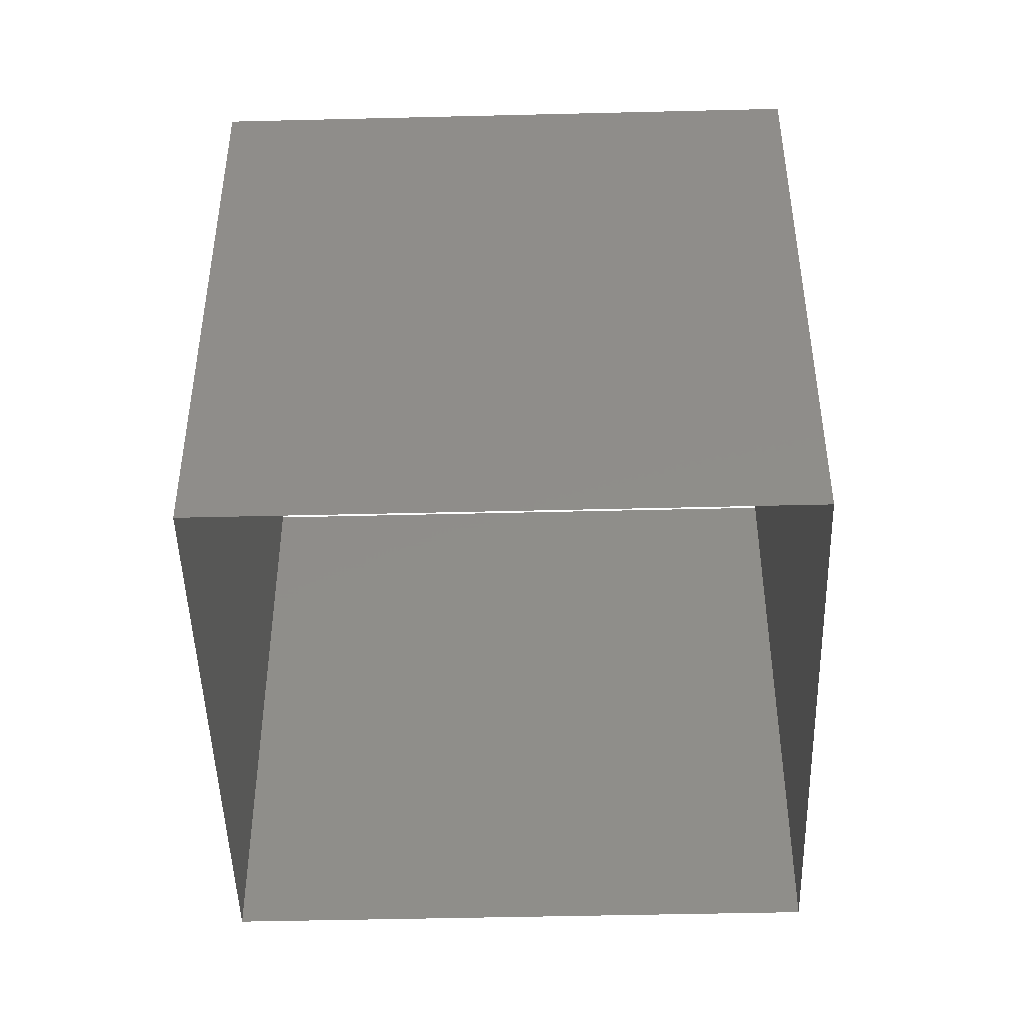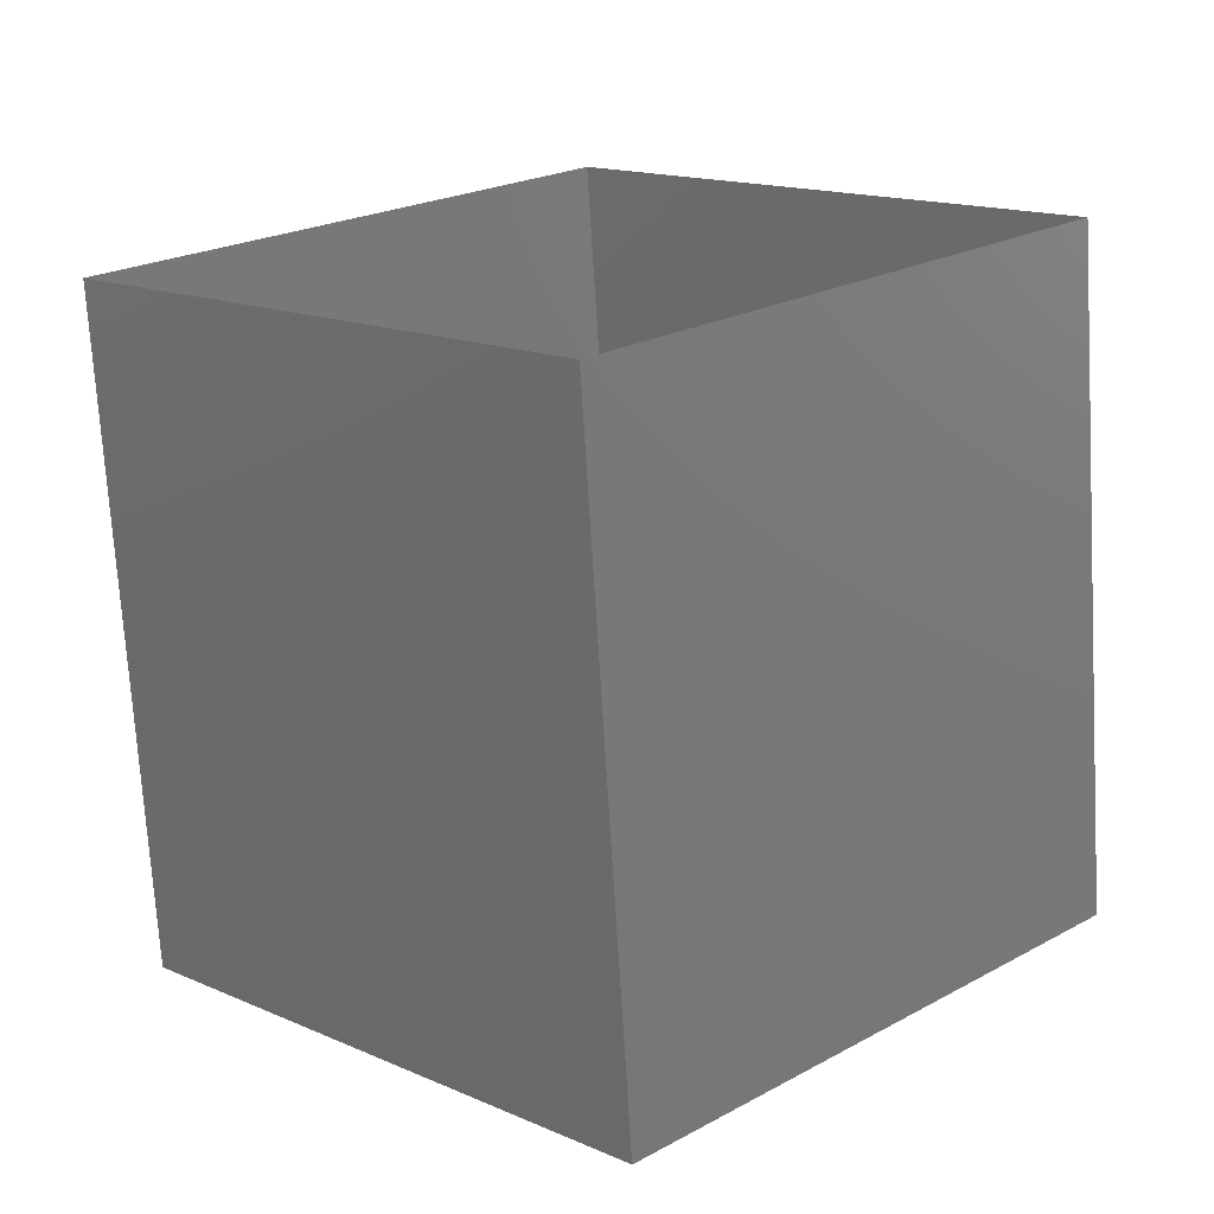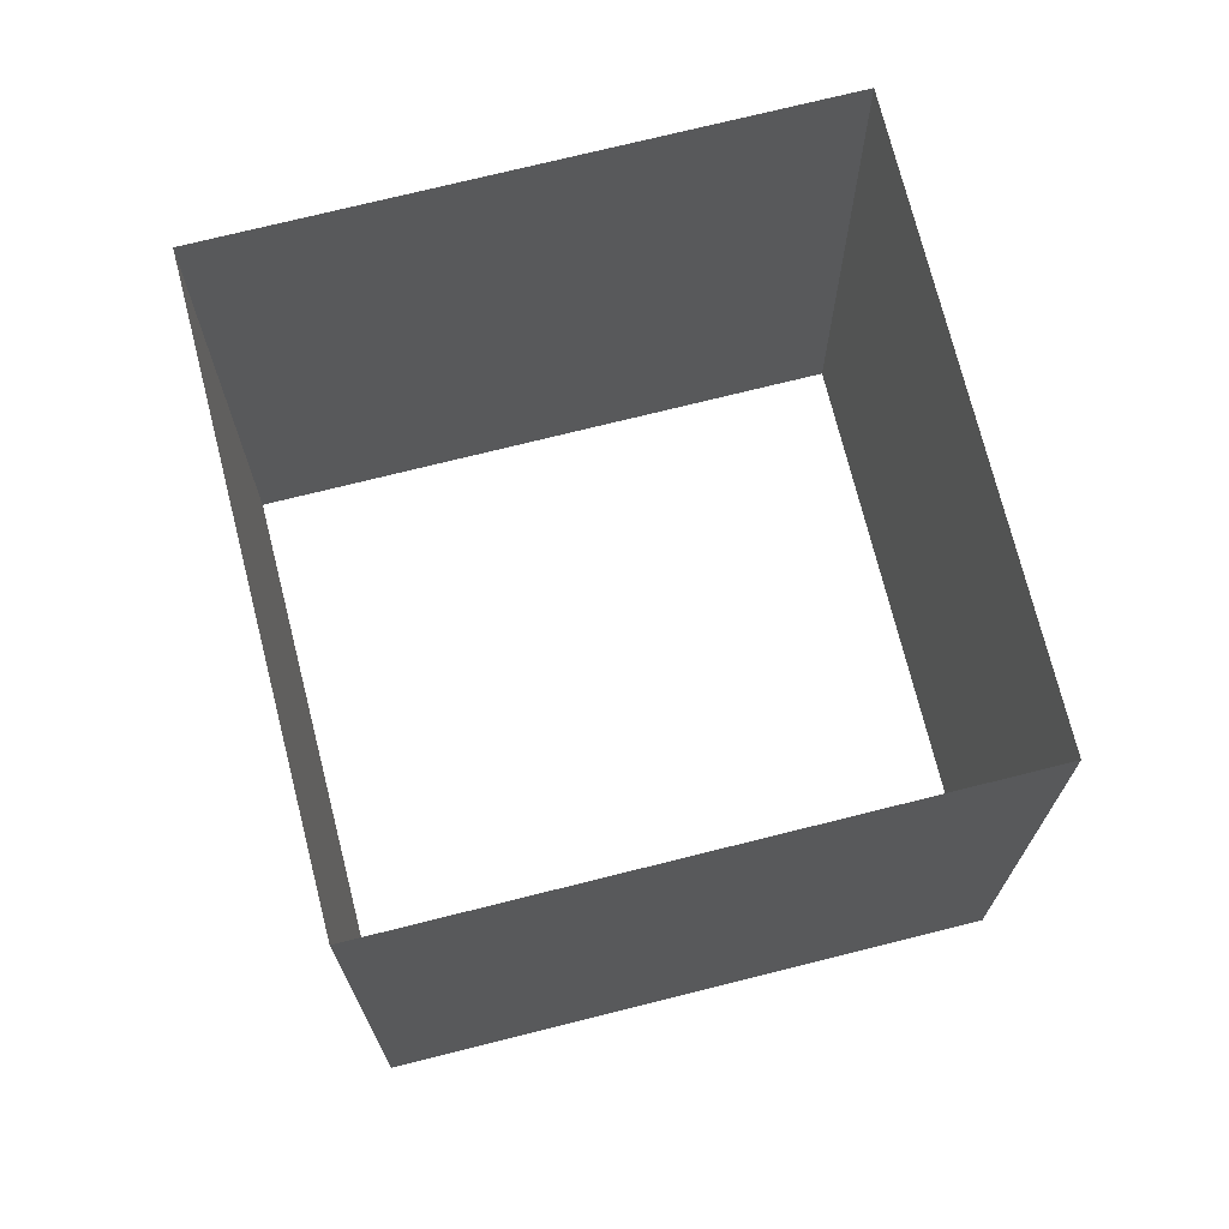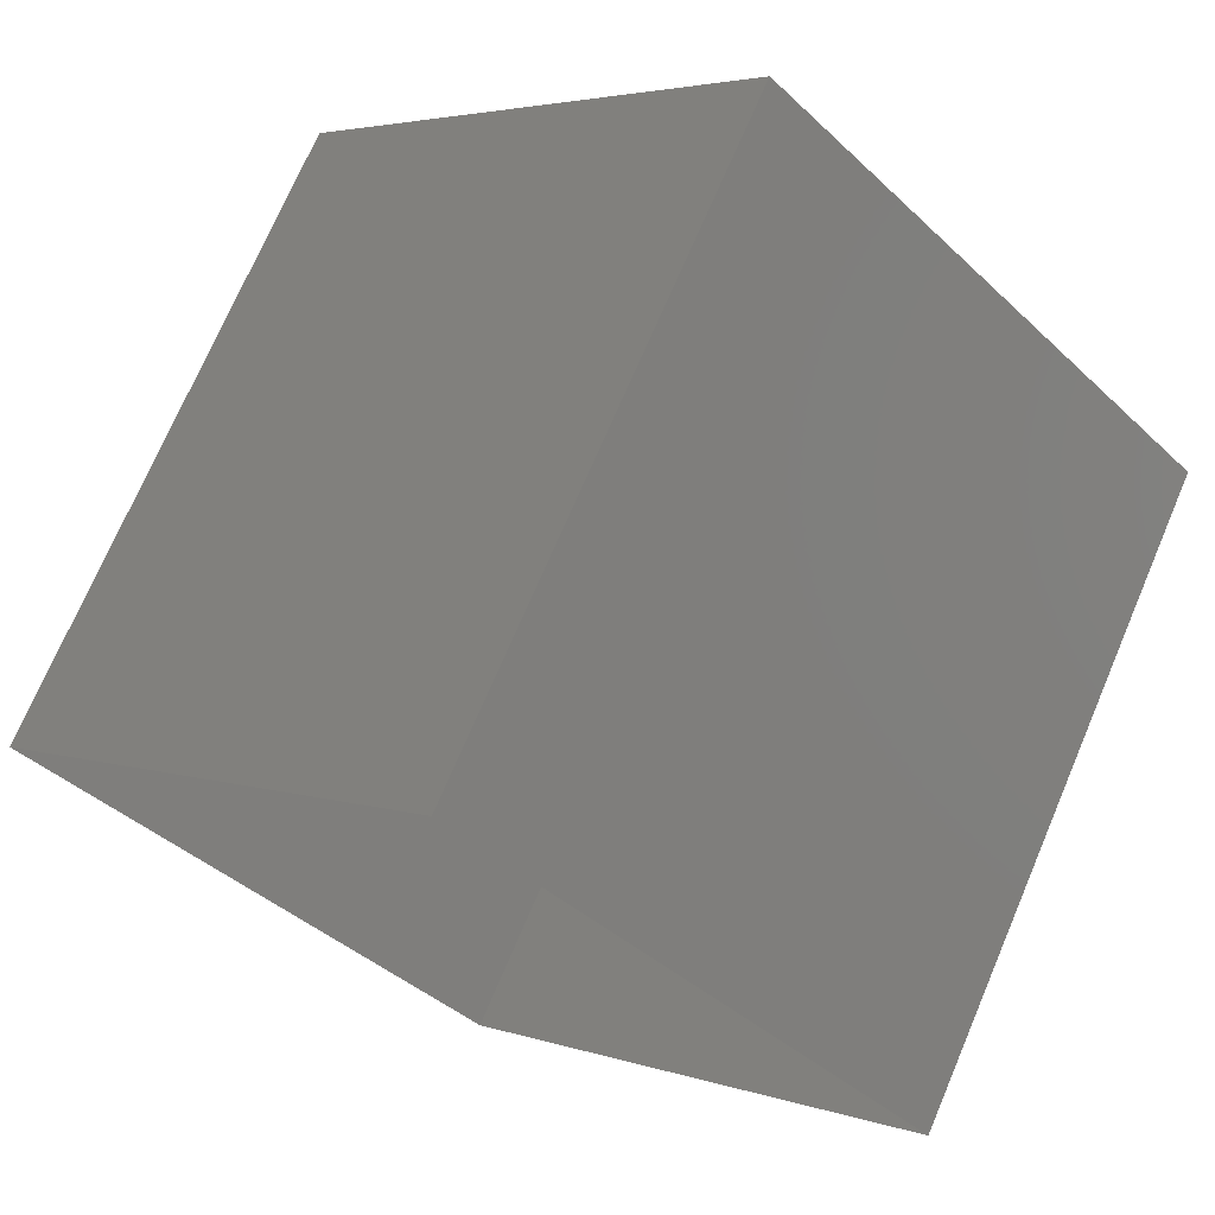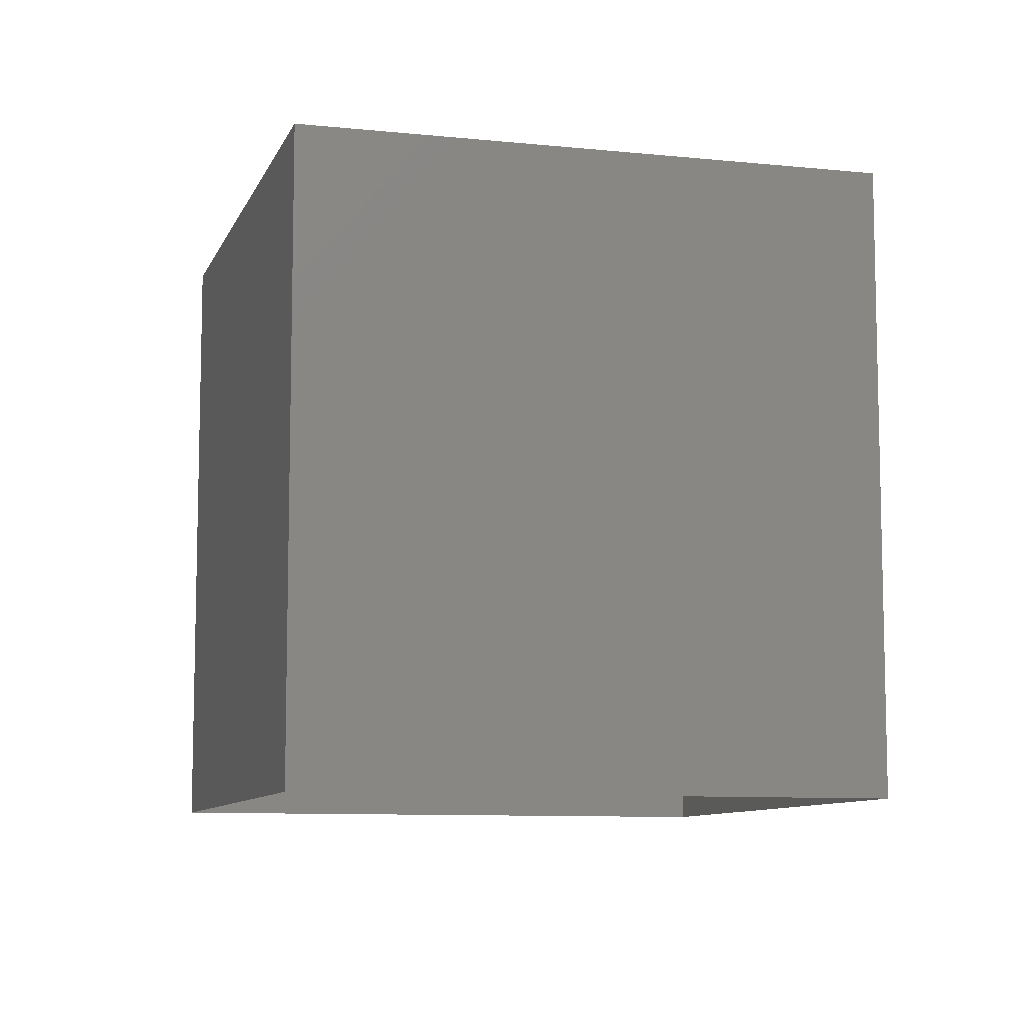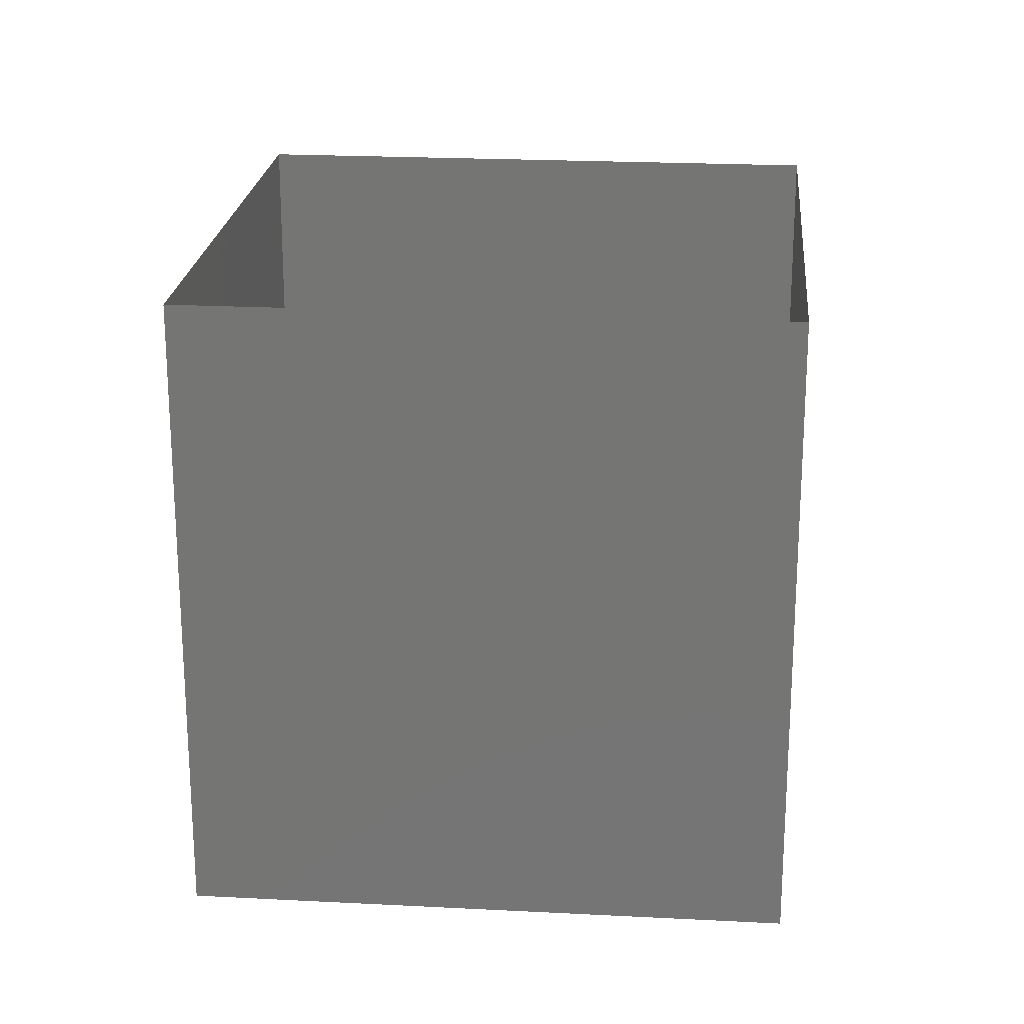
<metadata>
{"format":"stl","ext":"stl","renderer":"f3d","projection":"perspective","resolution":1024,"background":"white","views":[{"elev":-46.8,"azim":-43.4,"up":"+Z"},{"elev":-72.5,"azim":3.5,"up":"+Y"},{"elev":72.7,"azim":30.9,"up":"+Z"},{"elev":72.1,"azim":-156.9,"up":"+Y"},{"elev":-9.0,"azim":-150.6,"up":"+Z"},{"elev":21.9,"azim":-39.8,"up":"+Z"}]}
</metadata>
<code>
# stl→obj: 8 verts, 8 faces
v -0.0194 0.06444 1.375
v -0.0274 0.07244 1.363
v -0.0274 0.07244 1.375
v -0.0194 0.06444 1.363
v -0.0114 0.07244 1.375
v -0.0114 0.07244 1.363
v -0.0194 0.08044 1.375
v -0.0194 0.08044 1.363
f 1 2 3
f 1 4 2
f 5 6 4
f 5 4 1
f 7 8 6
f 7 6 5
f 3 2 8
f 3 8 7

</code>
